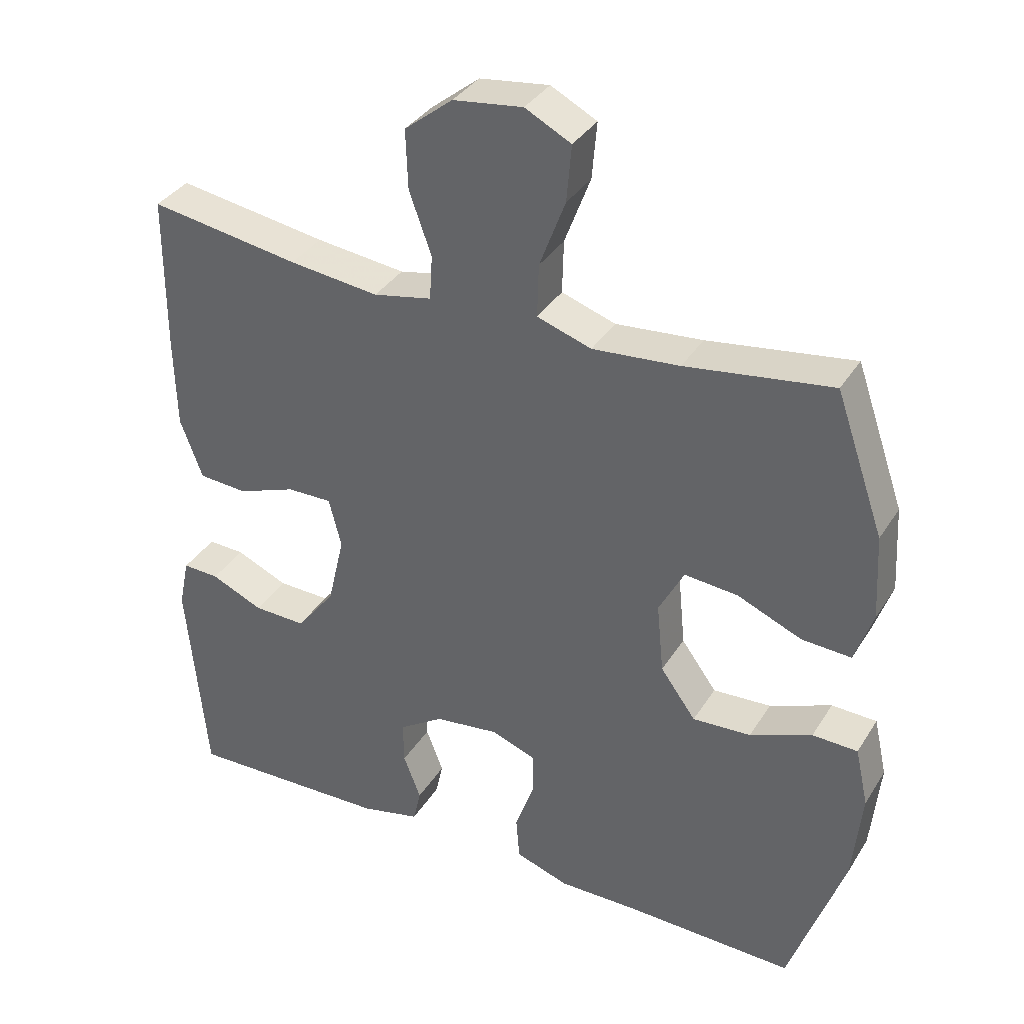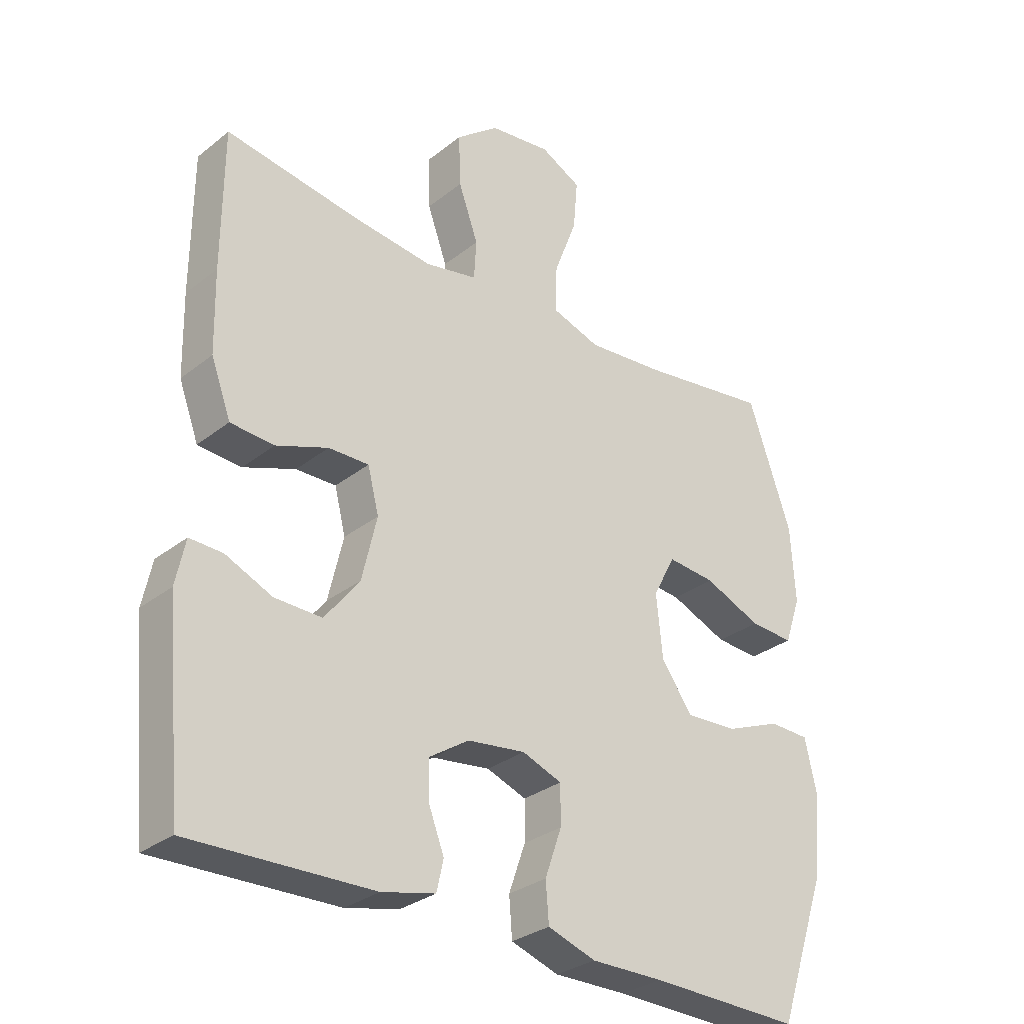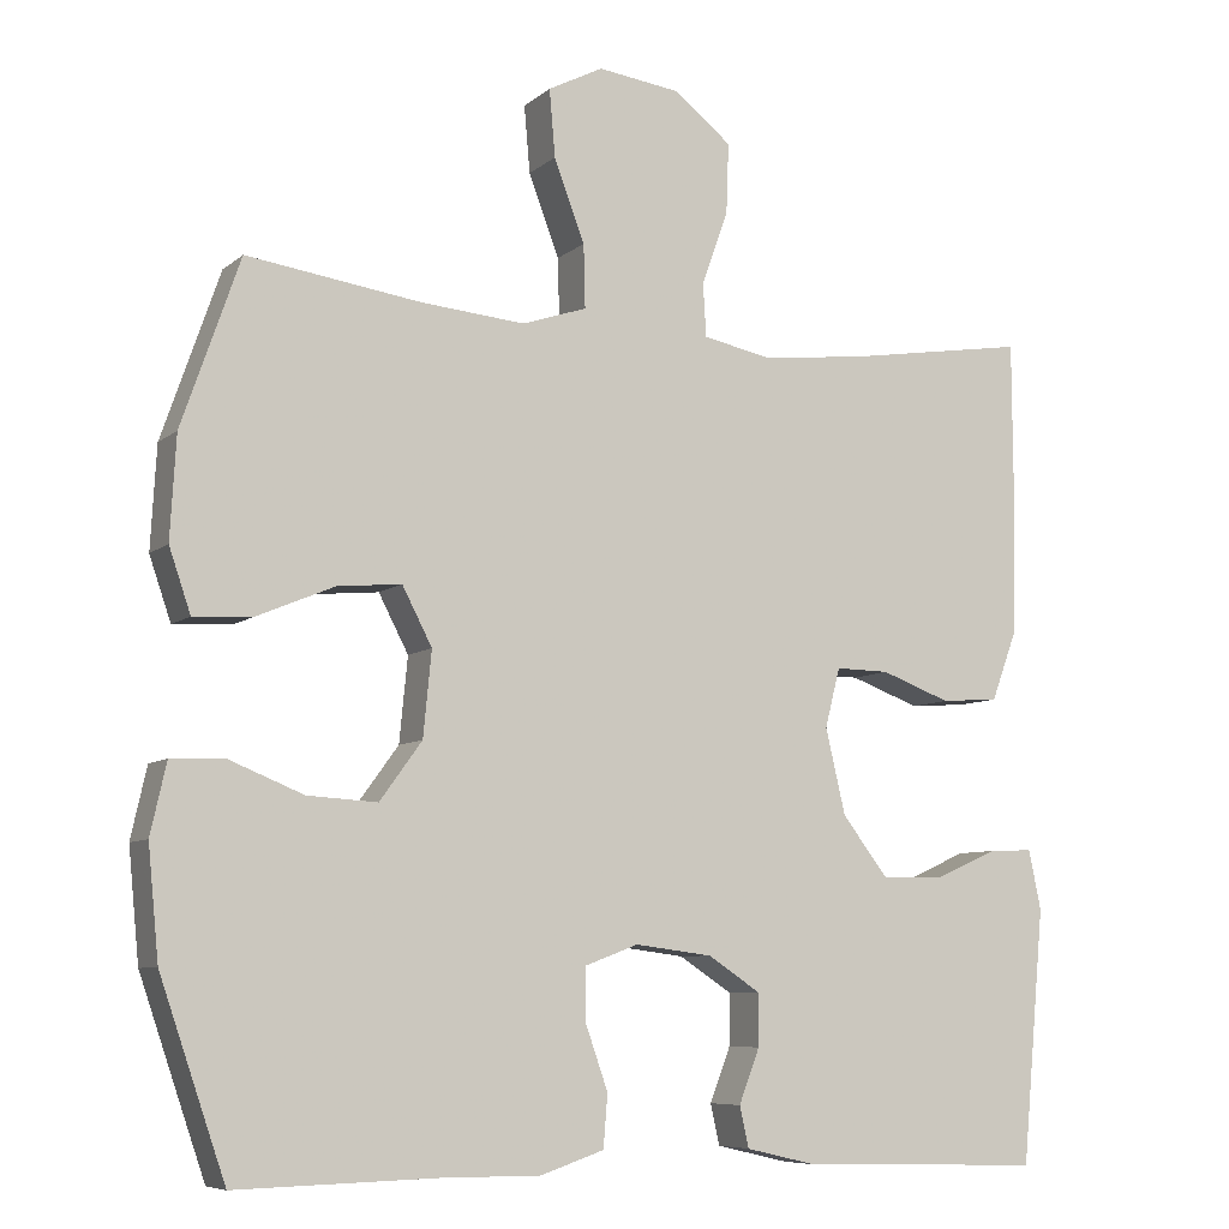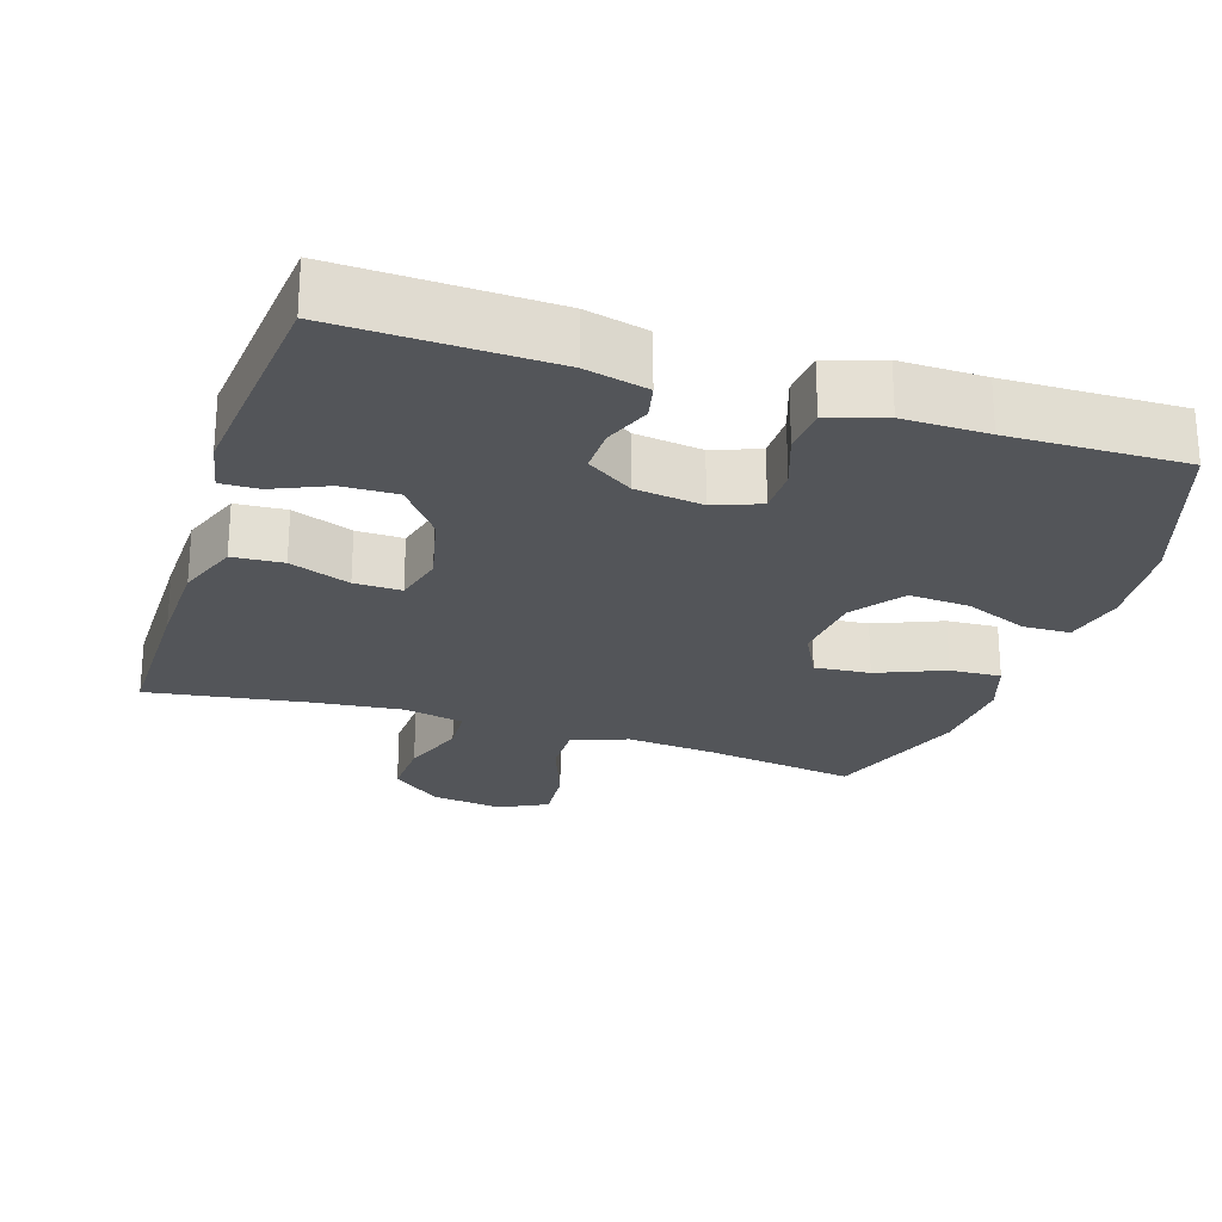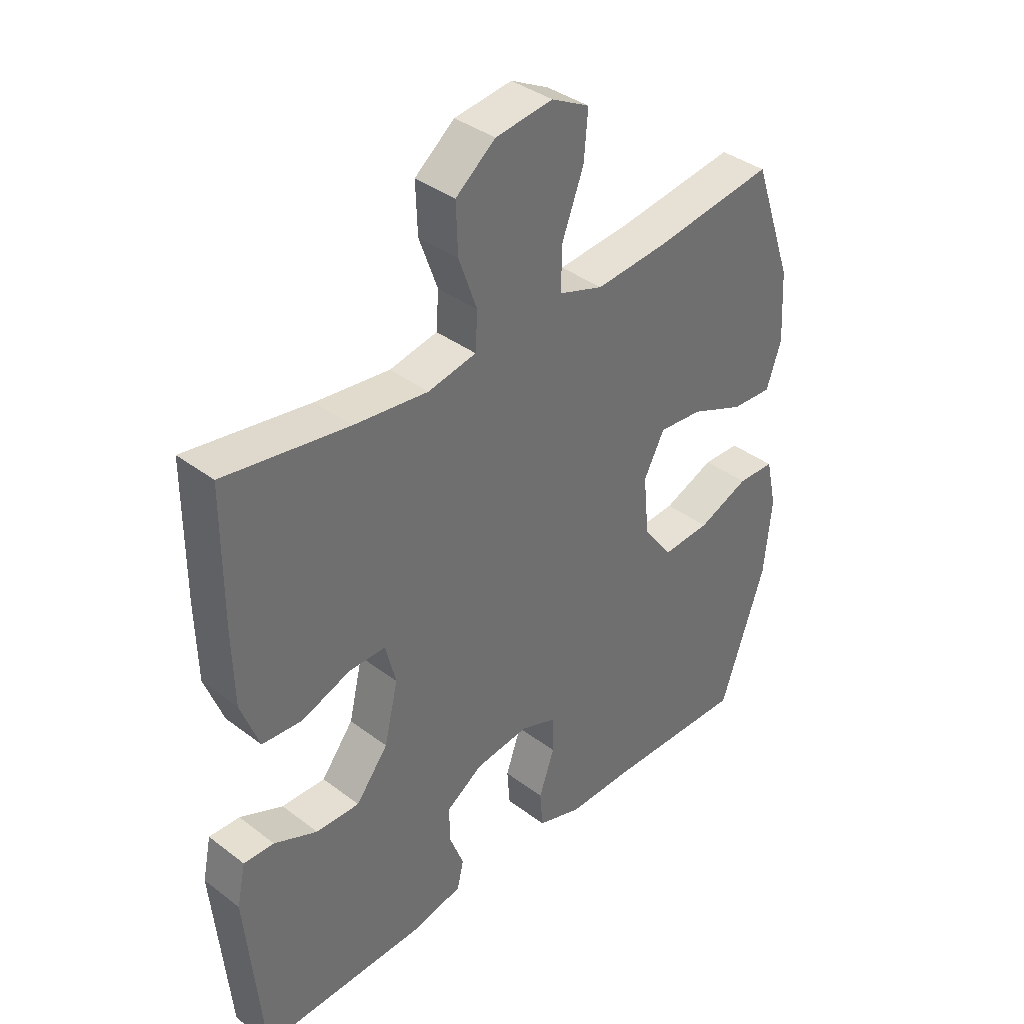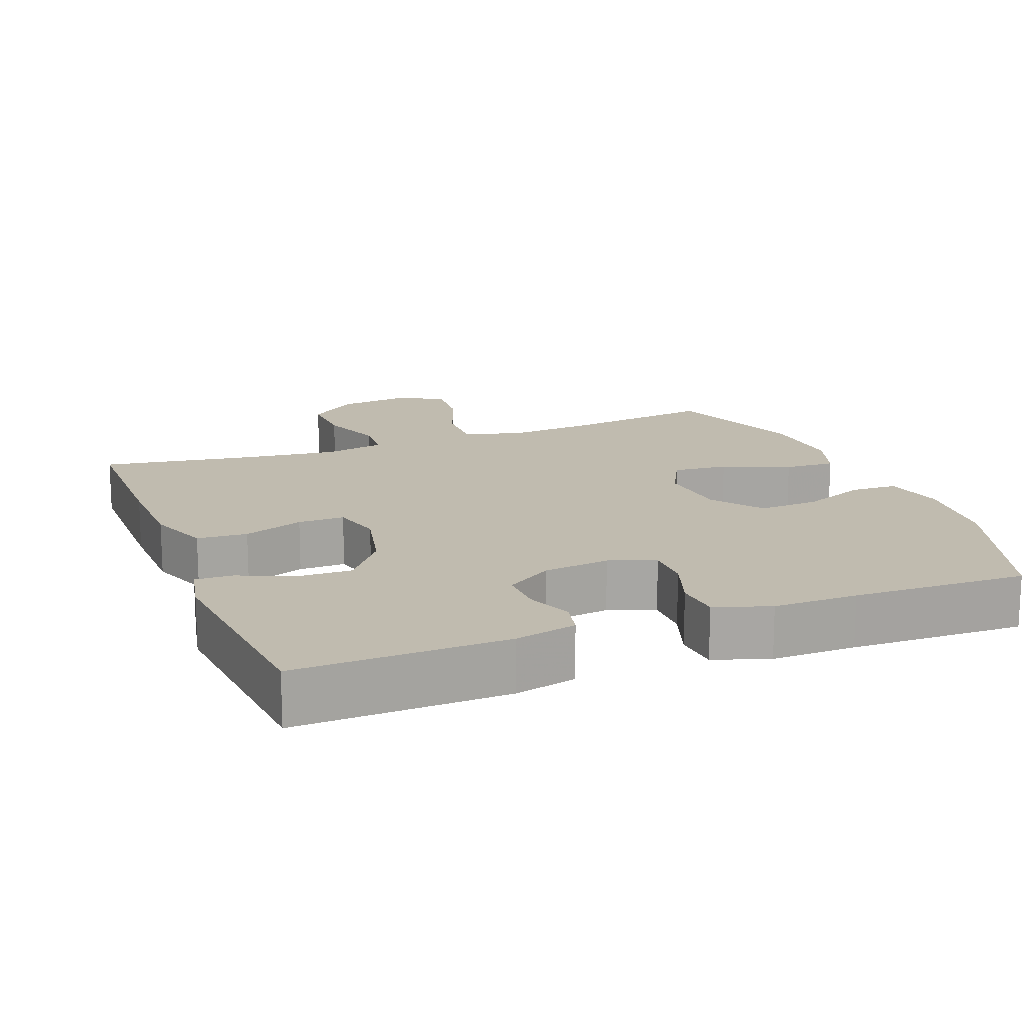
<metadata>
{"format":"obj","ext":"obj","renderer":"f3d","projection":"perspective","resolution":1024,"background":"white","views":[{"elev":35.5,"azim":-152.0,"up":"+Z"},{"elev":-30.3,"azim":138.6,"up":"+Z"},{"elev":-7.6,"azim":-26.3,"up":"+Z"},{"elev":-24.5,"azim":161.9,"up":"+Y"},{"elev":37.8,"azim":133.9,"up":"+Z"},{"elev":16.0,"azim":158.8,"up":"+Y"}]}
</metadata>
<code>
v 0.5 0.07 0.5
v 0.501 0.07 0.275
v 0.498 0.07 0.144
v 0.466 0.07 0.058
v 0.396 0.07 0.053
v 0.312 0.07 0.084
v 0.247 0.07 0.085
v 0.229 0.07 0.014
v 0.253 0.07 -0.089
v 0.309 0.07 -0.161
v 0.385 0.07 -0.159
v 0.46 0.07 -0.126
v 0.513 0.07 -0.124
v 0.528 0.07 -0.196
v 0.5 0.07 -0.5
v 0.207 0.07 -0.492
v 0.121 0.07 -0.472
v 0.11 0.07 -0.423
v 0.135 0.07 -0.358
v 0.136 0.07 -0.296
v 0.072 0.07 -0.254
v -0.021 0.07 -0.242
v -0.085 0.07 -0.266
v -0.085 0.07 -0.329
v -0.058 0.07 -0.406
v -0.063 0.07 -0.469
v -0.14 0.07 -0.495
v -0.257 0.07 -0.494
v -0.5 0.07 -0.5
v -0.579 0.07 -0.27
v -0.592 0.07 -0.137
v -0.573 0.07 -0.052
v -0.508 0.07 -0.05
v -0.419 0.07 -0.086
v -0.335 0.07 -0.091
v -0.284 0.07 -0.021
v -0.274 0.07 0.081
v -0.31 0.07 0.15
v -0.387 0.07 0.143
v -0.48 0.07 0.104
v -0.551 0.07 0.1
v -0.577 0.07 0.176
v -0.57 0.07 0.299
v -0.5 0.07 0.5
v -0.29 0.07 0.47
v -0.165 0.07 0.459
v -0.087 0.07 0.485
v -0.089 0.07 0.561
v -0.126 0.07 0.659
v -0.133 0.07 0.74
v -0.067 0.07 0.774
v 0.033 0.07 0.761
v 0.102 0.07 0.706
v 0.099 0.07 0.621
v 0.067 0.07 0.532
v 0.071 0.07 0.468
v 0.155 0.07 0.451
v 0.284 0.07 0.466
v 0.5 0 0.5
v 0.501 0 0.275
v 0.498 0 0.144
v 0.466 0 0.058
v 0.396 0 0.053
v 0.312 0 0.084
v 0.247 0 0.085
v 0.229 0 0.014
v 0.253 0 -0.089
v 0.309 0 -0.161
v 0.385 0 -0.159
v 0.46 0 -0.126
v 0.513 0 -0.124
v 0.528 0 -0.196
v 0.5 0 -0.5
v 0.207 0 -0.492
v 0.121 0 -0.472
v 0.11 0 -0.423
v 0.135 0 -0.358
v 0.136 0 -0.296
v 0.072 0 -0.254
v -0.021 0 -0.242
v -0.085 0 -0.266
v -0.085 0 -0.329
v -0.058 0 -0.406
v -0.063 0 -0.469
v -0.14 0 -0.495
v -0.257 0 -0.494
v -0.5 0 -0.5
v -0.579 0 -0.27
v -0.592 0 -0.137
v -0.573 0 -0.052
v -0.508 0 -0.05
v -0.419 0 -0.086
v -0.335 0 -0.091
v -0.284 0 -0.021
v -0.274 0 0.081
v -0.31 0 0.15
v -0.387 0 0.143
v -0.48 0 0.104
v -0.551 0 0.1
v -0.577 0 0.176
v -0.57 0 0.299
v -0.5 0 0.5
v -0.29 0 0.47
v -0.165 0 0.459
v -0.087 0 0.485
v -0.089 0 0.561
v -0.126 0 0.659
v -0.133 0 0.74
v -0.067 0 0.774
v 0.033 0 0.761
v 0.102 0 0.706
v 0.099 0 0.621
v 0.067 0 0.532
v 0.071 0 0.468
v 0.155 0 0.451
v 0.284 0 0.466
f 52 53 54 55
f 52 55 56
f 51 52 56
f 48 49 50 51
f 47 48 51 56
f 46 47 56 57
f 42 43 44 45
f 42 45 46
f 39 40 41 42
f 38 39 42 46
f 37 38 46 57
f 31 32 33 34
f 31 34 35
f 28 29 30 31
f 28 31 35
f 27 28 35 36
f 24 25 26 27
f 23 24 27 36
f 16 17 18 19
f 16 19 20
f 15 16 20
f 14 15 20 21
f 11 12 13 14
f 10 11 14 21
f 3 4 5 6
f 3 6 7
f 58 1 2 3
f 58 3 7
f 57 58 7 8
f 37 57 8
f 22 23 36 37
f 22 37 8 9
f 9 10 21 22
f 113 112 111 110
f 114 113 110
f 114 110 109
f 109 108 107 106
f 114 109 106 105
f 115 114 105 104
f 103 102 101 100
f 104 103 100
f 100 99 98 97
f 104 100 97 96
f 115 104 96 95
f 92 91 90 89
f 93 92 89
f 89 88 87 86
f 93 89 86
f 94 93 86 85
f 85 84 83 82
f 94 85 82 81
f 77 76 75 74
f 78 77 74
f 78 74 73
f 79 78 73 72
f 72 71 70 69
f 79 72 69 68
f 64 63 62 61
f 65 64 61
f 61 60 59 116
f 65 61 116
f 66 65 116 115
f 66 115 95
f 95 94 81 80
f 67 66 95 80
f 80 79 68 67
f 1 59 60 2
f 2 60 61 3
f 3 61 62 4
f 4 62 63 5
f 5 63 64 6
f 6 64 65 7
f 7 65 66 8
f 8 66 67 9
f 9 67 68 10
f 10 68 69 11
f 11 69 70 12
f 12 70 71 13
f 13 71 72 14
f 14 72 73 15
f 15 73 74 16
f 16 74 75 17
f 17 75 76 18
f 18 76 77 19
f 19 77 78 20
f 20 78 79 21
f 21 79 80 22
f 22 80 81 23
f 23 81 82 24
f 24 82 83 25
f 25 83 84 26
f 26 84 85 27
f 27 85 86 28
f 28 86 87 29
f 29 87 88 30
f 30 88 89 31
f 31 89 90 32
f 32 90 91 33
f 33 91 92 34
f 34 92 93 35
f 35 93 94 36
f 36 94 95 37
f 37 95 96 38
f 38 96 97 39
f 39 97 98 40
f 40 98 99 41
f 41 99 100 42
f 42 100 101 43
f 43 101 102 44
f 44 102 103 45
f 45 103 104 46
f 46 104 105 47
f 47 105 106 48
f 48 106 107 49
f 49 107 108 50
f 50 108 109 51
f 51 109 110 52
f 52 110 111 53
f 53 111 112 54
f 54 112 113 55
f 55 113 114 56
f 56 114 115 57
f 57 115 116 58
f 58 116 59 1

</code>
